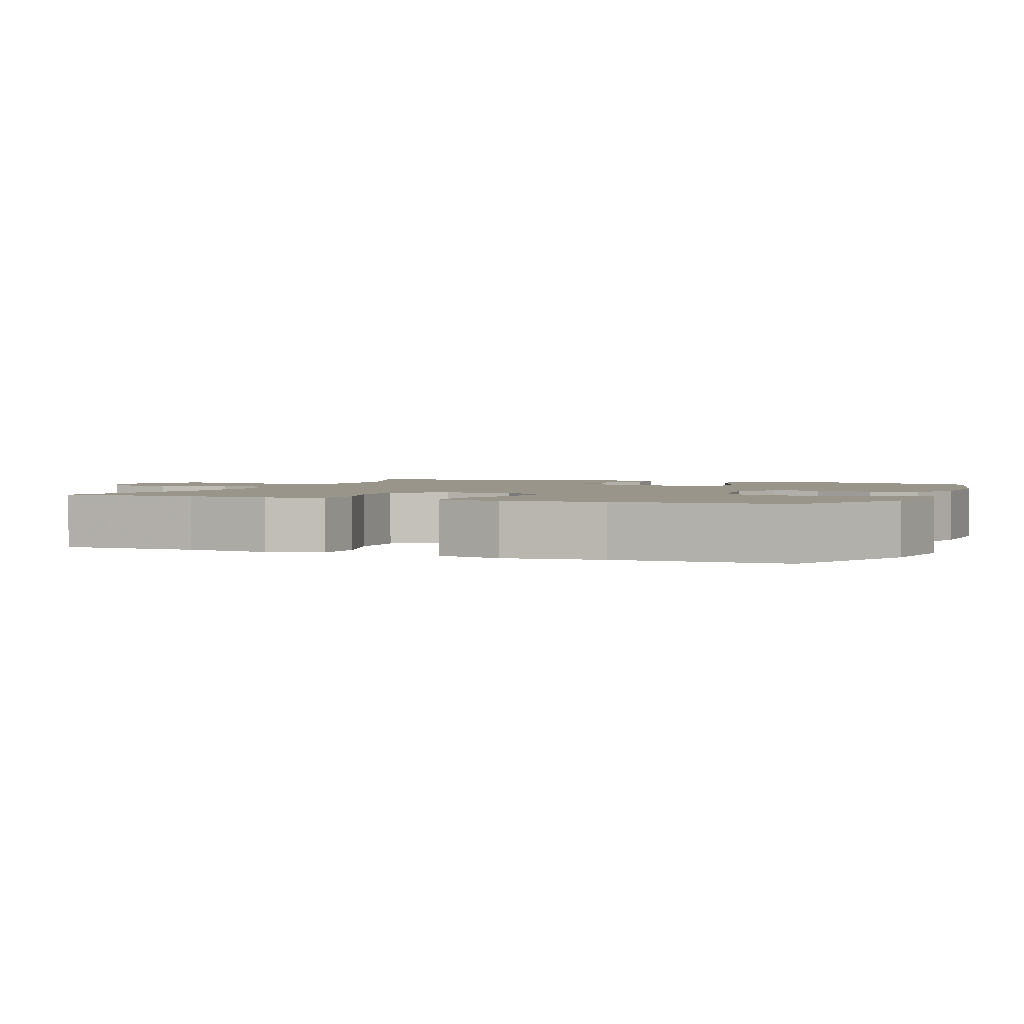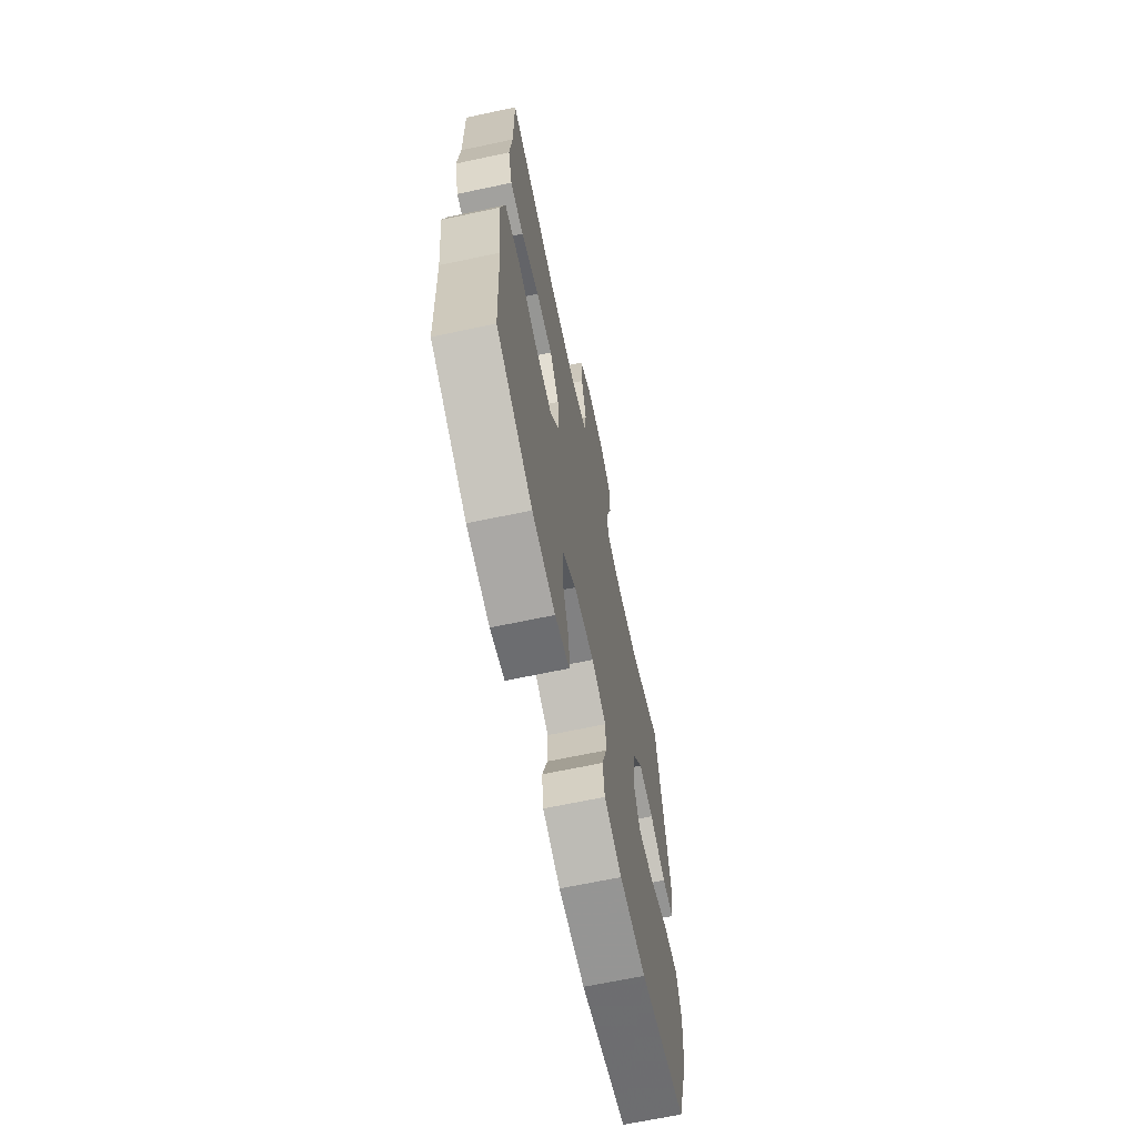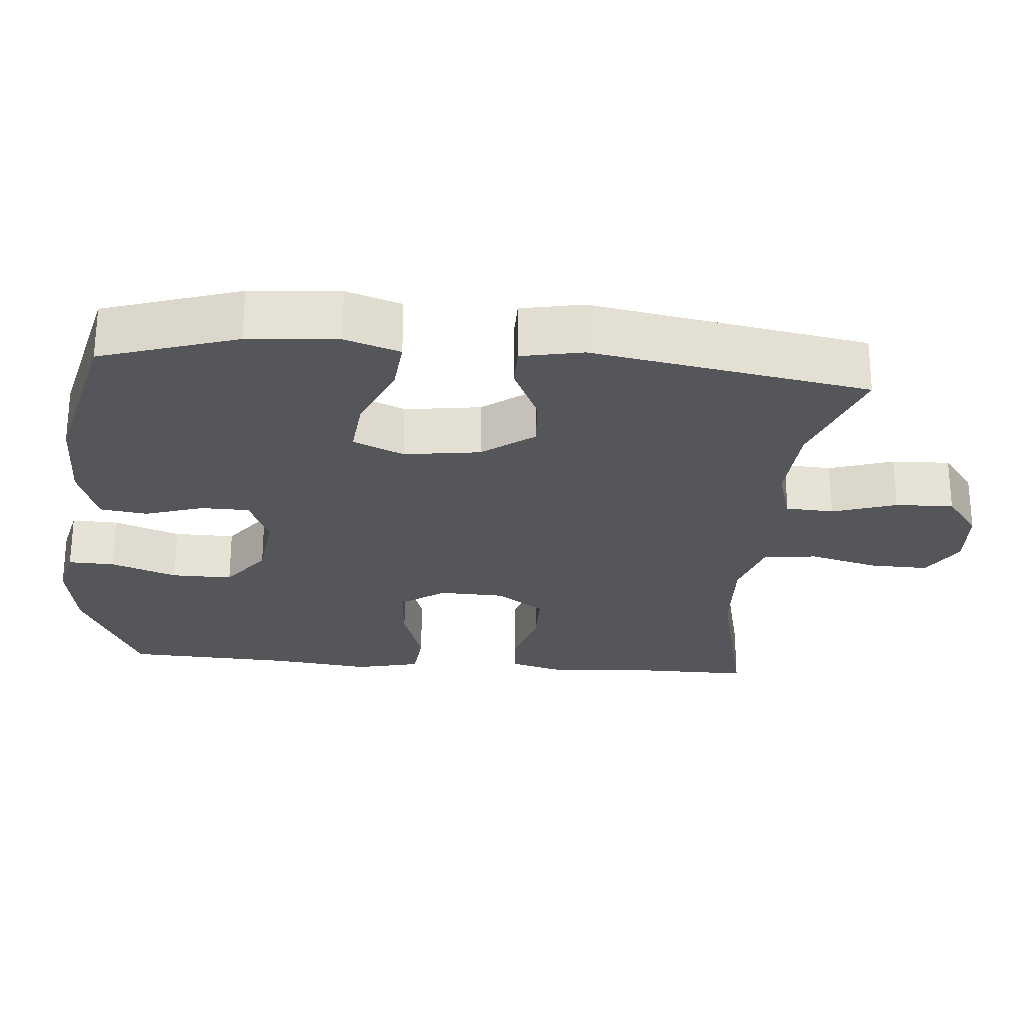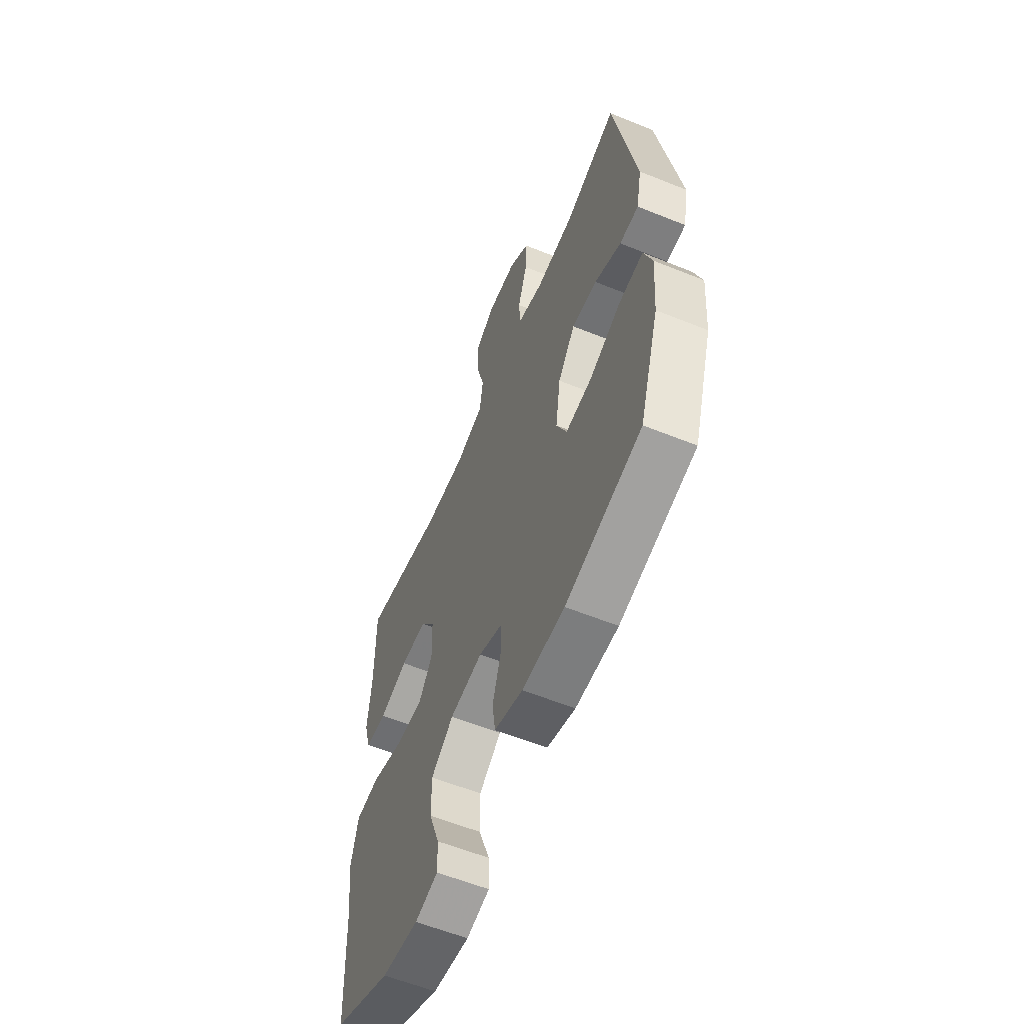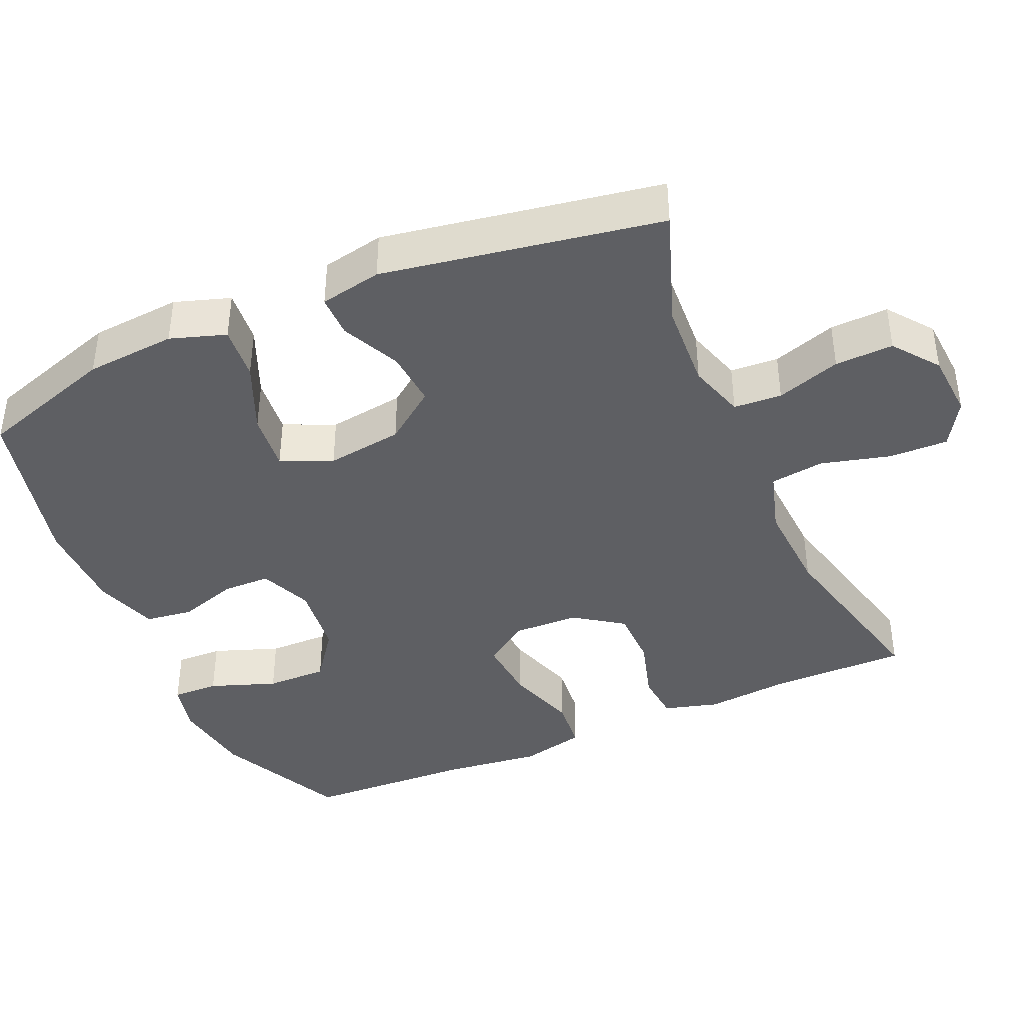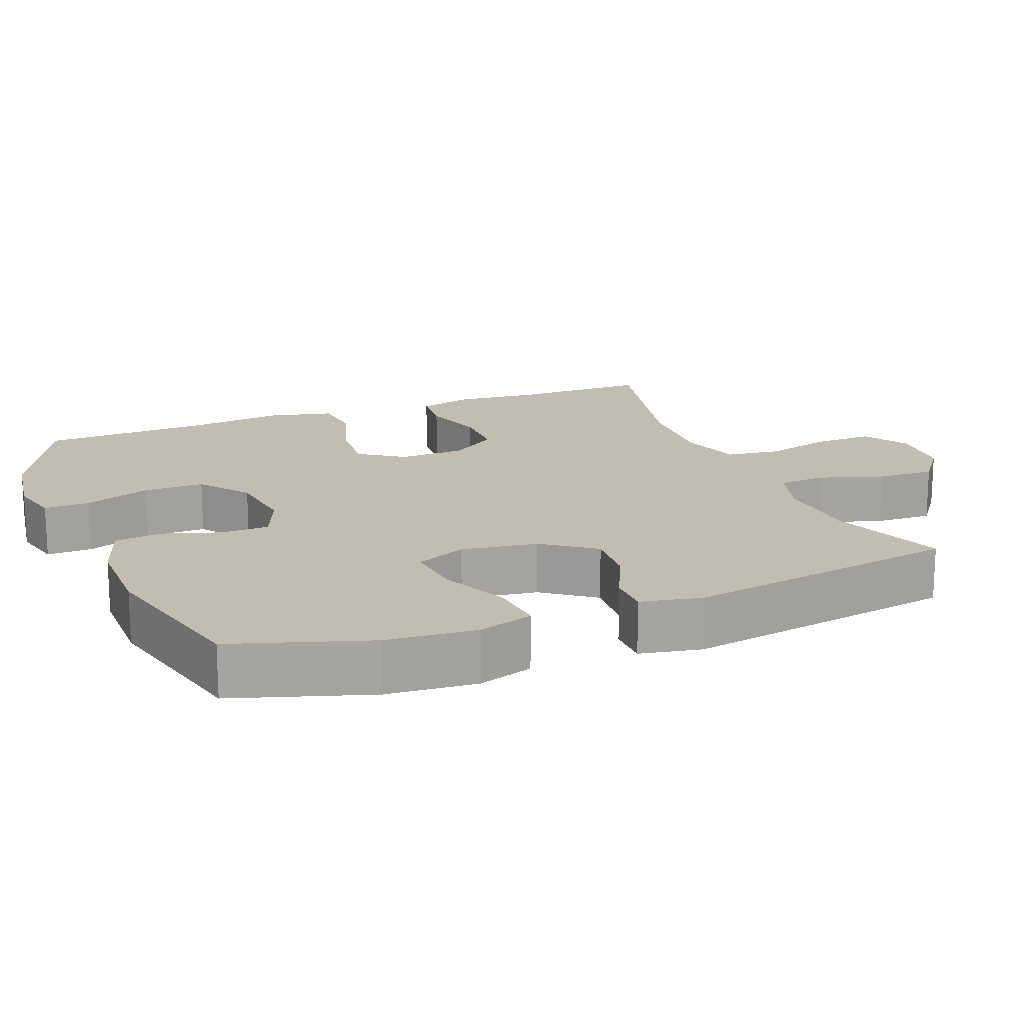
<metadata>
{"format":"obj","ext":"obj","renderer":"f3d","projection":"perspective","resolution":1024,"background":"white","views":[{"elev":2.1,"azim":112.2,"up":"+Y"},{"elev":-67.0,"azim":102.0,"up":"+Z"},{"elev":-25.7,"azim":-95.0,"up":"+Y"},{"elev":-59.4,"azim":-112.5,"up":"+Z"},{"elev":-40.5,"azim":-66.3,"up":"+Y"},{"elev":17.0,"azim":-111.8,"up":"+Y"}]}
</metadata>
<code>
v 0.5 0.07 -0.5
v 0.322 0.07 -0.585
v 0.209 0.07 -0.602
v 0.138 0.07 -0.585
v 0.14 0.07 -0.521
v 0.173 0.07 -0.43
v 0.174 0.07 -0.346
v 0.105 0.07 -0.295
v 0.004 0.07 -0.283
v -0.068 0.07 -0.313
v -0.069 0.07 -0.379
v -0.043 0.07 -0.46
v -0.052 0.07 -0.525
v -0.139 0.07 -0.554
v -0.269 0.07 -0.555
v -0.5 0.07 -0.5
v -0.561 0.07 -0.312
v -0.571 0.07 -0.188
v -0.546 0.07 -0.112
v -0.471 0.07 -0.119
v -0.375 0.07 -0.16
v -0.295 0.07 -0.168
v -0.264 0.07 -0.098
v -0.279 0.07 0.007
v -0.332 0.07 0.078
v -0.409 0.07 0.072
v -0.49 0.07 0.034
v -0.548 0.07 0.034
v -0.565 0.07 0.119
v -0.5 0.07 0.5
v -0.339 0.07 0.443
v -0.219 0.07 0.436
v -0.141 0.07 0.46
v -0.137 0.07 0.526
v -0.166 0.07 0.614
v -0.169 0.07 0.694
v -0.107 0.07 0.741
v -0.017 0.07 0.747
v 0.046 0.07 0.709
v 0.044 0.07 0.628
v 0.019 0.07 0.533
v 0.029 0.07 0.459
v 0.116 0.07 0.433
v 0.246 0.07 0.44
v 0.5 0.07 0.5
v 0.499 0.07 0.313
v 0.51 0.07 0.197
v 0.489 0.07 0.122
v 0.423 0.07 0.116
v 0.334 0.07 0.142
v 0.253 0.07 0.141
v 0.207 0.07 0.075
v 0.204 0.07 -0.016
v 0.247 0.07 -0.077
v 0.334 0.07 -0.07
v 0.432 0.07 -0.038
v 0.505 0.07 -0.045
v 0.526 0.07 -0.134
v 0.51 0.07 -0.269
v 0.5 0 -0.5
v 0.322 0 -0.585
v 0.209 0 -0.602
v 0.138 0 -0.585
v 0.14 0 -0.521
v 0.173 0 -0.43
v 0.174 0 -0.346
v 0.105 0 -0.295
v 0.004 0 -0.283
v -0.068 0 -0.313
v -0.069 0 -0.379
v -0.043 0 -0.46
v -0.052 0 -0.525
v -0.139 0 -0.554
v -0.269 0 -0.555
v -0.5 0 -0.5
v -0.561 0 -0.312
v -0.571 0 -0.188
v -0.546 0 -0.112
v -0.471 0 -0.119
v -0.375 0 -0.16
v -0.295 0 -0.168
v -0.264 0 -0.098
v -0.279 0 0.007
v -0.332 0 0.078
v -0.409 0 0.072
v -0.49 0 0.034
v -0.548 0 0.034
v -0.565 0 0.119
v -0.5 0 0.5
v -0.339 0 0.443
v -0.219 0 0.436
v -0.141 0 0.46
v -0.137 0 0.526
v -0.166 0 0.614
v -0.169 0 0.694
v -0.107 0 0.741
v -0.017 0 0.747
v 0.046 0 0.709
v 0.044 0 0.628
v 0.019 0 0.533
v 0.029 0 0.459
v 0.116 0 0.433
v 0.246 0 0.44
v 0.5 0 0.5
v 0.499 0 0.313
v 0.51 0 0.197
v 0.489 0 0.122
v 0.423 0 0.116
v 0.334 0 0.142
v 0.253 0 0.141
v 0.207 0 0.075
v 0.204 0 -0.016
v 0.247 0 -0.077
v 0.334 0 -0.07
v 0.432 0 -0.038
v 0.505 0 -0.045
v 0.526 0 -0.134
v 0.51 0 -0.269
f 57 58 59
f 56 57 59
f 55 56 59
f 1 2 3
f 59 1 3
f 55 59 3
f 54 55 3
f 53 54 3
f 48 49 50
f 47 48 50
f 46 47 50
f 46 50 51
f 45 46 51
f 44 45 51
f 43 44 51 52
f 39 40 41
f 38 39 41
f 37 38 41
f 36 37 41
f 35 36 41
f 34 35 41
f 33 34 41 42
f 43 52 53
f 42 43 53
f 33 42 53
f 32 33 53
f 29 30 31
f 28 29 31
f 27 28 31
f 26 27 31
f 19 20 21
f 18 19 21
f 17 18 21
f 16 17 21
f 15 16 21
f 14 15 21
f 13 14 21
f 12 13 21
f 11 12 21
f 10 11 21 22
f 9 10 22 23
f 3 4 5 6
f 3 6 7
f 53 3 7
f 32 53 7 8
f 25 26 31 32
f 32 8 9
f 25 32 9
f 24 25 9
f 9 23 24
f 118 117 116
f 118 116 115
f 118 115 114
f 62 61 60
f 62 60 118
f 62 118 114
f 62 114 113
f 62 113 112
f 109 108 107
f 109 107 106
f 109 106 105
f 110 109 105
f 110 105 104
f 110 104 103
f 111 110 103 102
f 100 99 98
f 100 98 97
f 100 97 96
f 100 96 95
f 100 95 94
f 100 94 93
f 101 100 93 92
f 112 111 102
f 112 102 101
f 112 101 92
f 112 92 91
f 90 89 88
f 90 88 87
f 90 87 86
f 90 86 85
f 80 79 78
f 80 78 77
f 80 77 76
f 80 76 75
f 80 75 74
f 80 74 73
f 80 73 72
f 80 72 71
f 80 71 70
f 81 80 70 69
f 82 81 69 68
f 65 64 63 62
f 66 65 62
f 66 62 112
f 67 66 112 91
f 91 90 85 84
f 68 67 91
f 68 91 84
f 68 84 83
f 83 82 68
f 1 60 61 2
f 2 61 62 3
f 3 62 63 4
f 4 63 64 5
f 5 64 65 6
f 6 65 66 7
f 7 66 67 8
f 8 67 68 9
f 9 68 69 10
f 10 69 70 11
f 11 70 71 12
f 12 71 72 13
f 13 72 73 14
f 14 73 74 15
f 15 74 75 16
f 16 75 76 17
f 17 76 77 18
f 18 77 78 19
f 19 78 79 20
f 20 79 80 21
f 21 80 81 22
f 22 81 82 23
f 23 82 83 24
f 24 83 84 25
f 25 84 85 26
f 26 85 86 27
f 27 86 87 28
f 28 87 88 29
f 29 88 89 30
f 30 89 90 31
f 31 90 91 32
f 32 91 92 33
f 33 92 93 34
f 34 93 94 35
f 35 94 95 36
f 36 95 96 37
f 37 96 97 38
f 38 97 98 39
f 39 98 99 40
f 40 99 100 41
f 41 100 101 42
f 42 101 102 43
f 43 102 103 44
f 44 103 104 45
f 45 104 105 46
f 46 105 106 47
f 47 106 107 48
f 48 107 108 49
f 49 108 109 50
f 50 109 110 51
f 51 110 111 52
f 52 111 112 53
f 53 112 113 54
f 54 113 114 55
f 55 114 115 56
f 56 115 116 57
f 57 116 117 58
f 58 117 118 59
f 59 118 60 1

</code>
